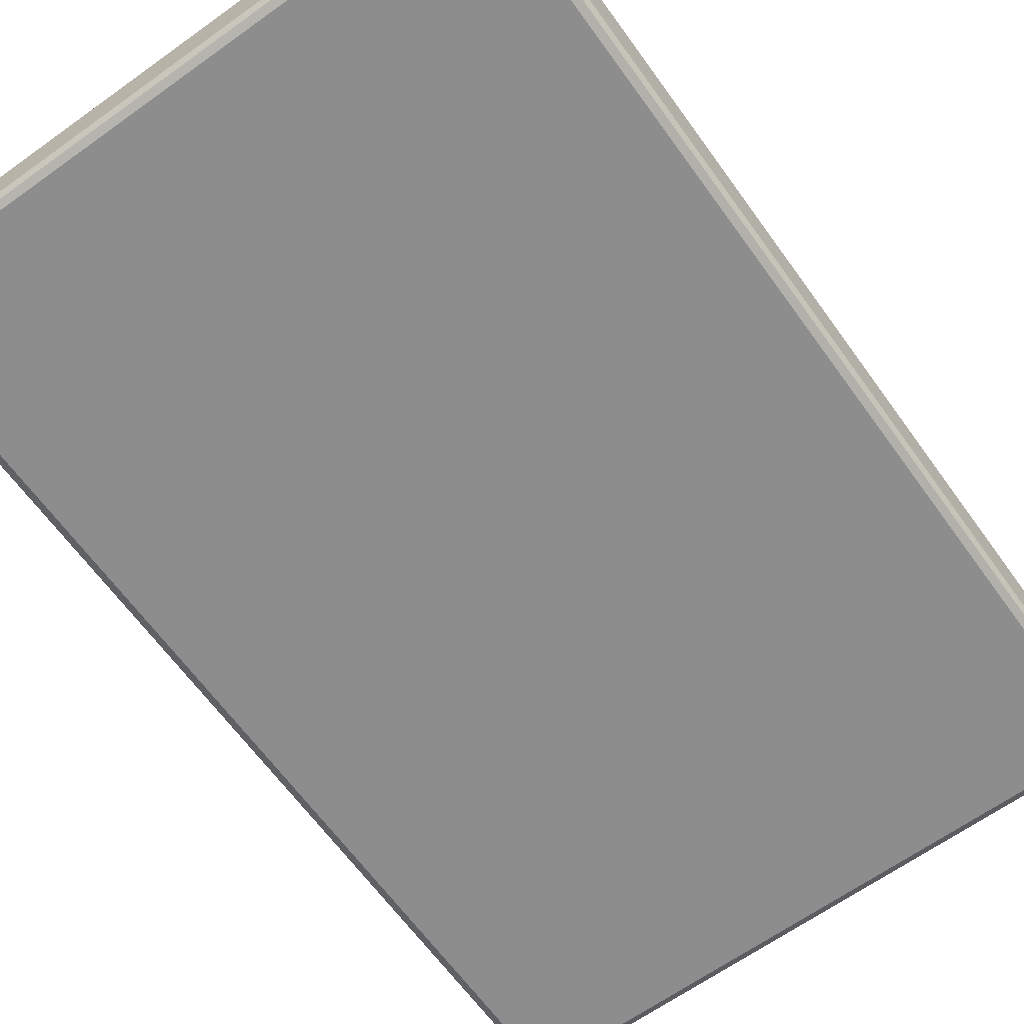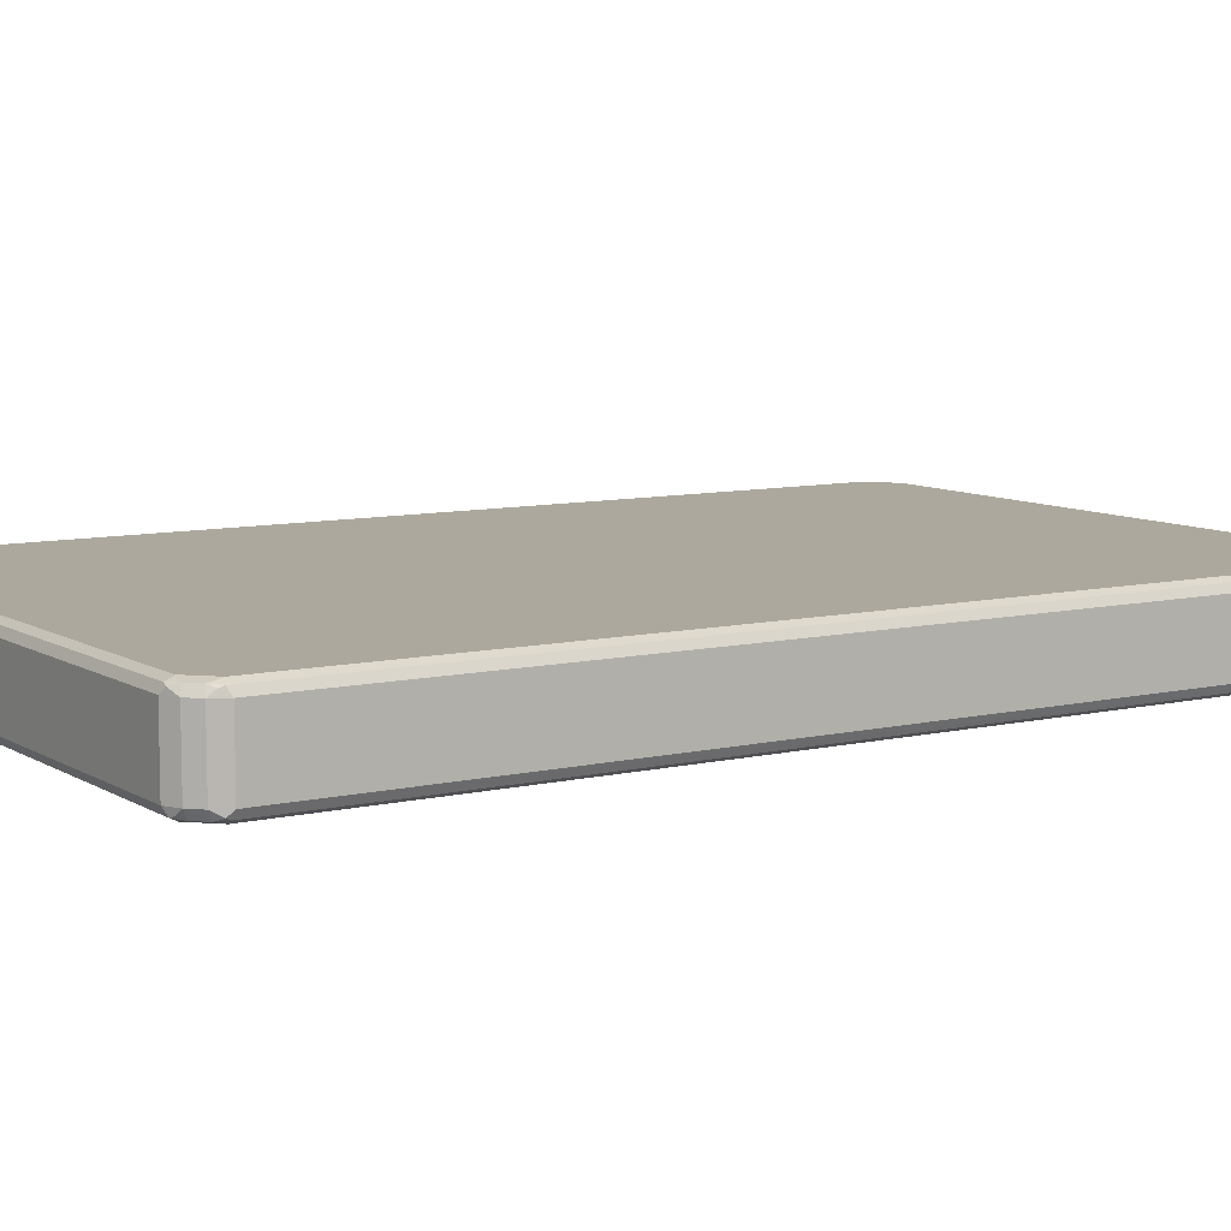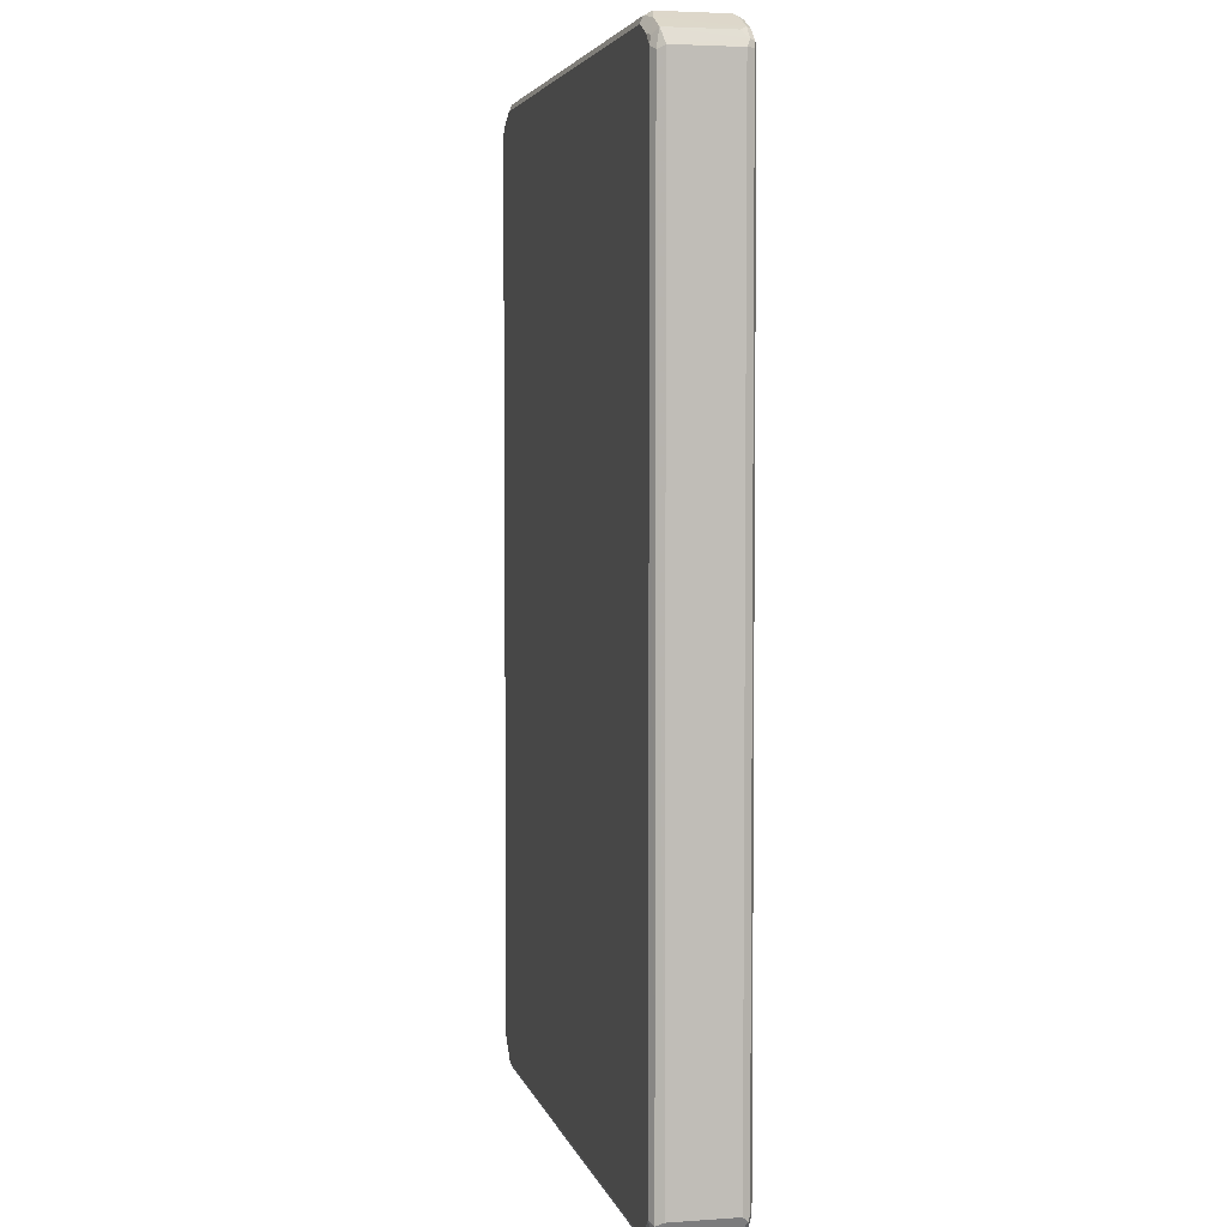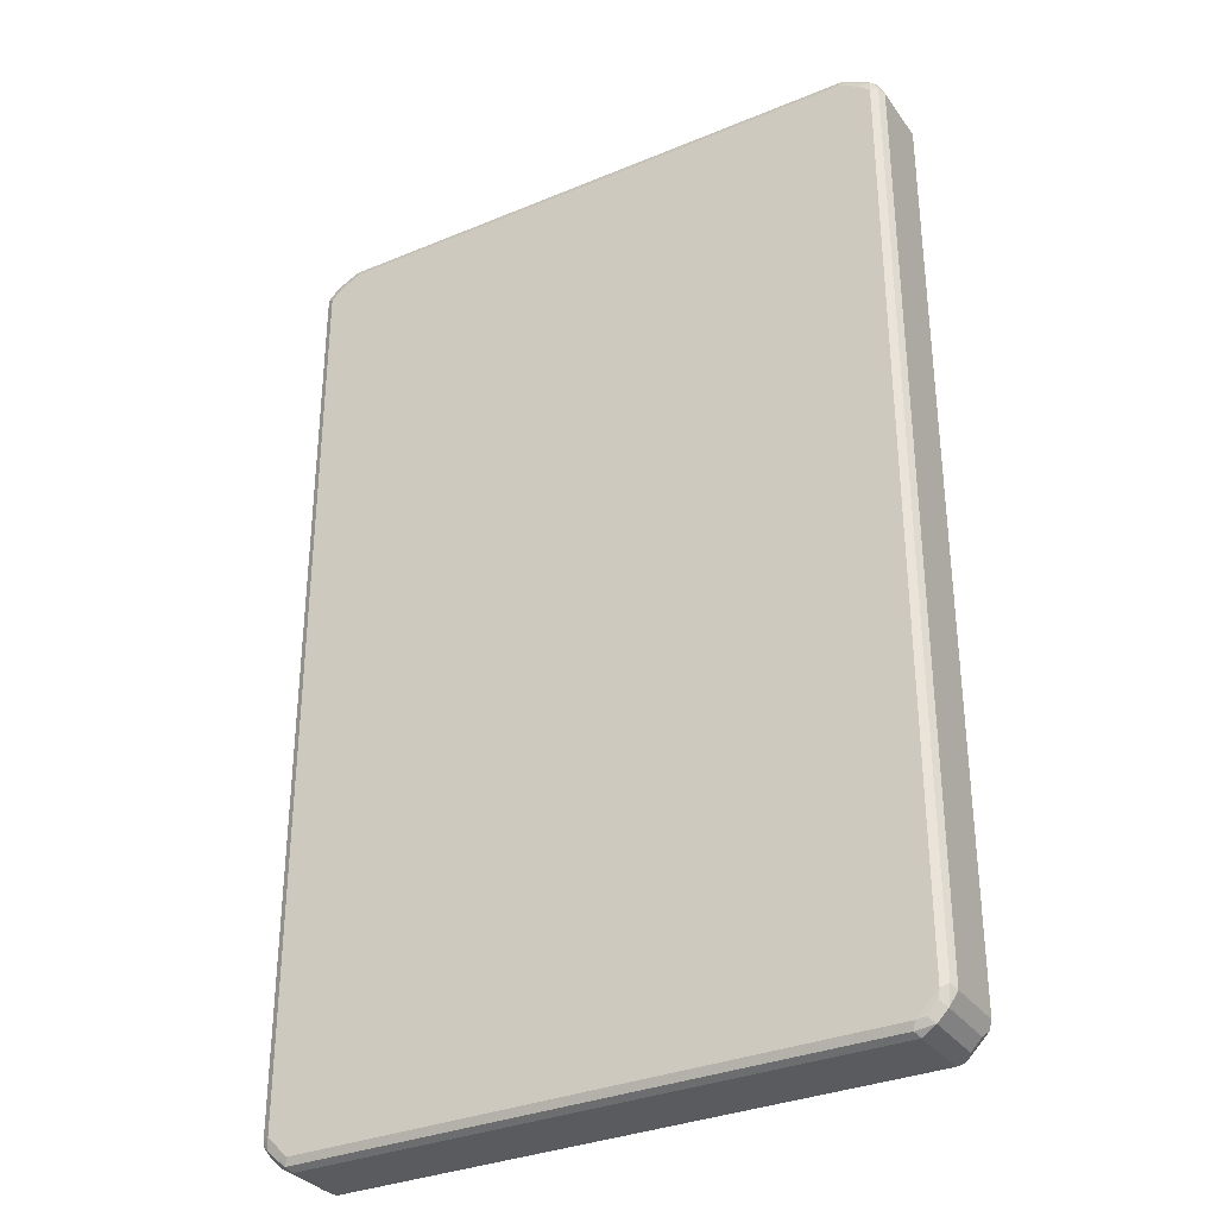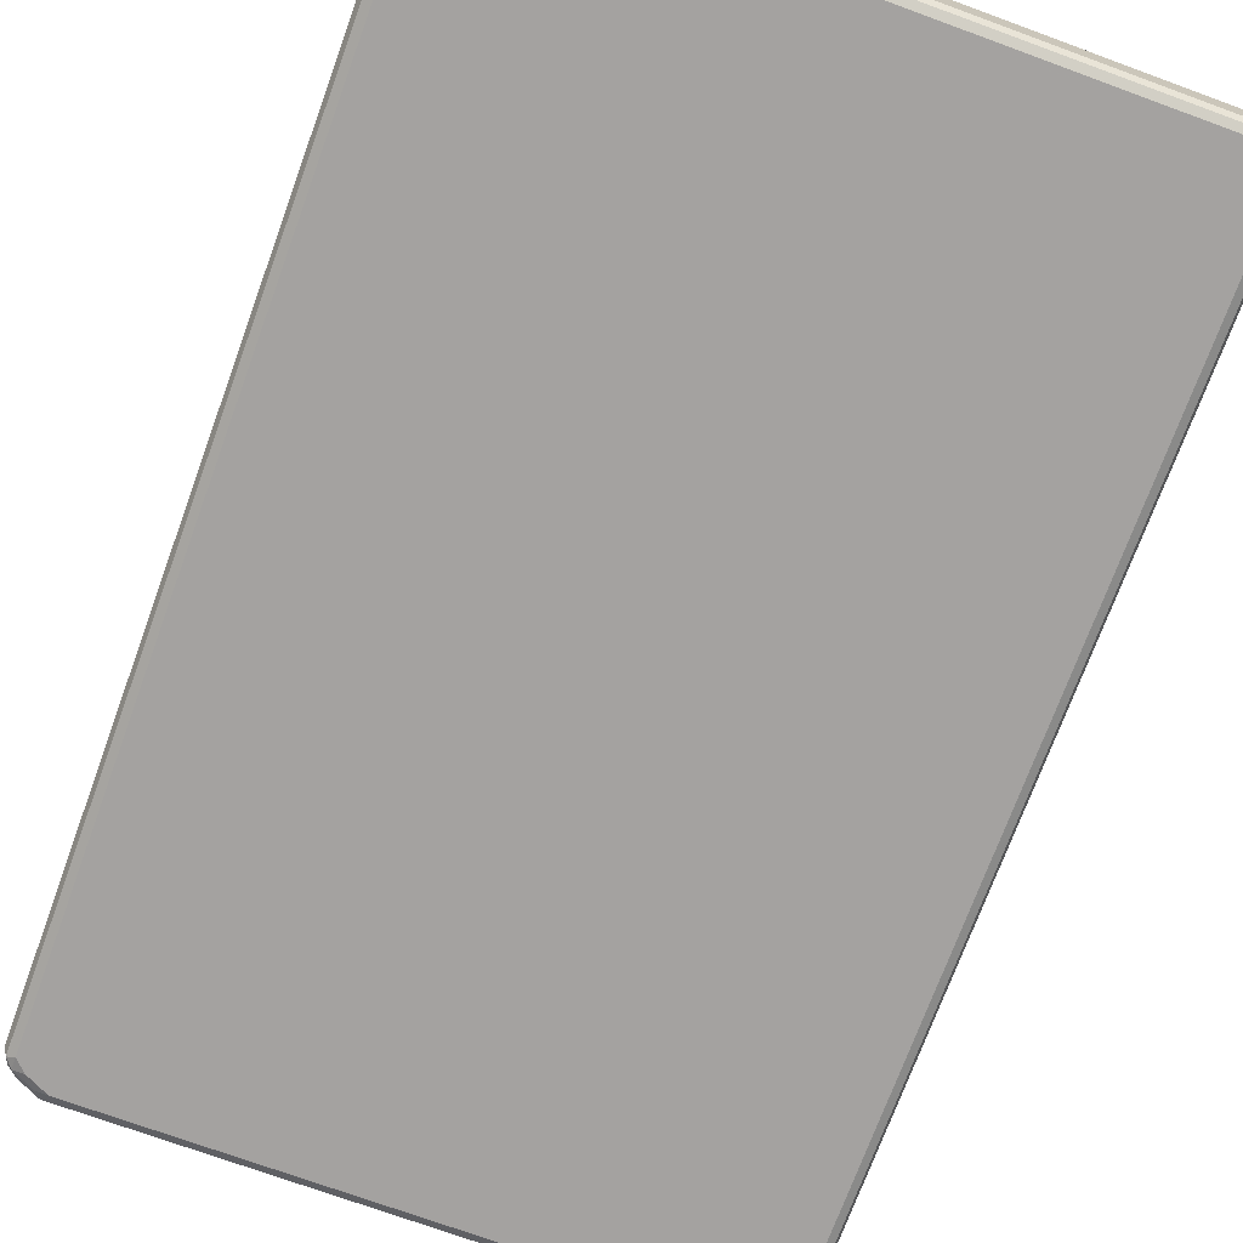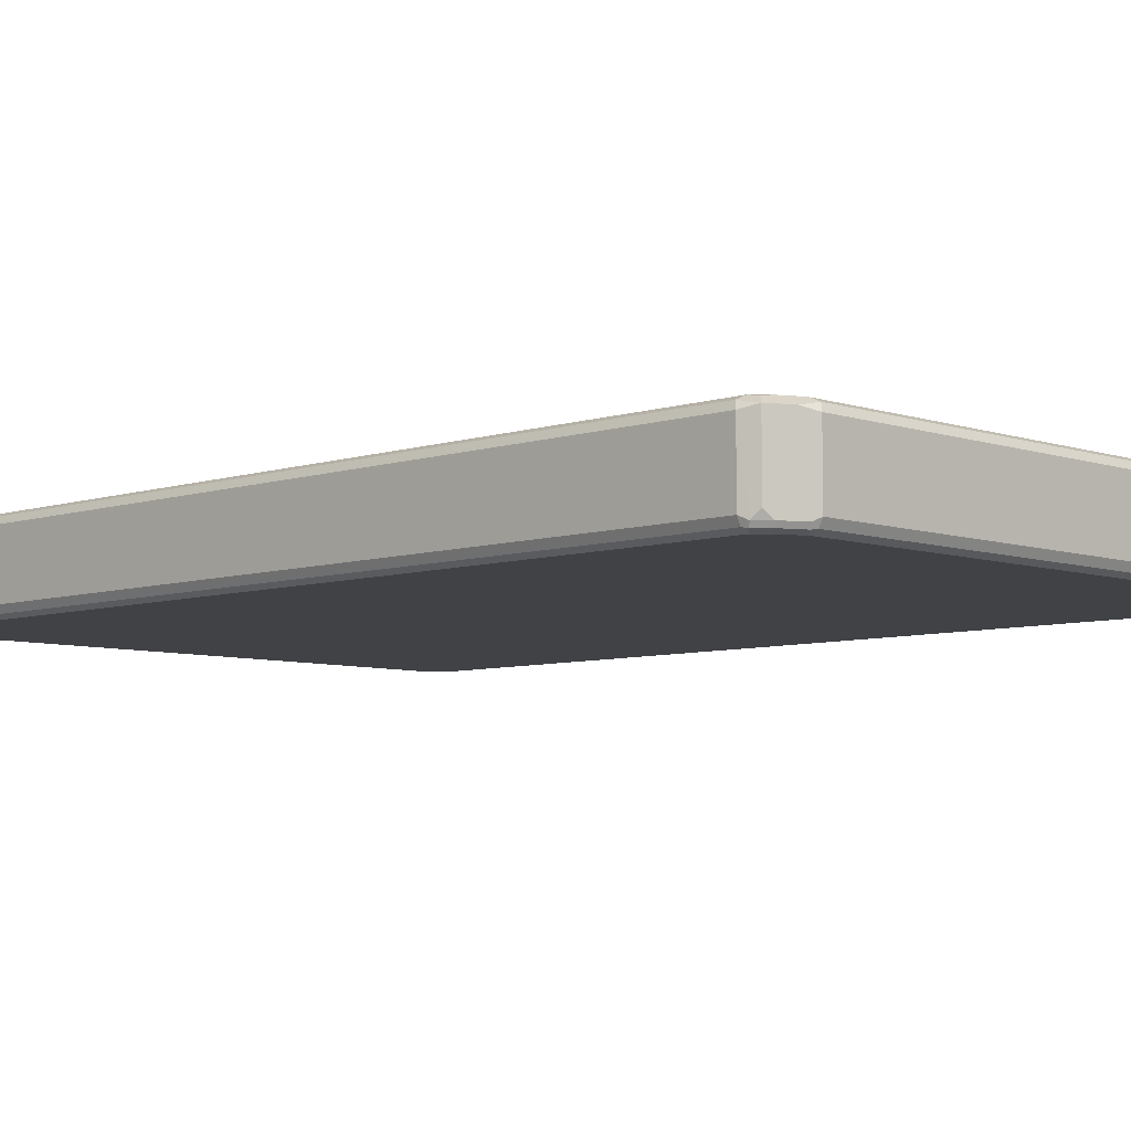
<metadata>
{"format":"obj","ext":"obj","renderer":"f3d","projection":"perspective","resolution":1024,"background":"white","views":[{"elev":-64.6,"azim":-144.2,"up":"+Z"},{"elev":8.7,"azim":57.5,"up":"+Z"},{"elev":4.2,"azim":77.1,"up":"+Y"},{"elev":-32.7,"azim":-150.1,"up":"+Y"},{"elev":-72.7,"azim":-20.1,"up":"+Z"},{"elev":-6.5,"azim":134.5,"up":"+Z"}]}
</metadata>
<code>
v 0.5011 0.8311 0.06111
v 0.5256 0.8189 -0.06111
v 0.4767 0.8434 -0.055
v 0.4889 0.8372 -0.06111
v 0.4859 0.8341 -0.06874
v 0.5225 0.8158 -0.06874
v 0.4767 0.825 -0.07334
v 0.5134 0.8067 -0.07334
v 0.5409 0.7975 -0.06874
v 0.5439 0.8006 -0.06111
v 0.5378 0.8127 -0.04889
v 0.5378 0.8127 0.06111
v 0.5286 0.8036 0.07028
v 0.5317 0.7884 0.07334
v 0.5134 0.8067 0.07334
v 0.4706 0.8372 0.06722
v 0.4767 0.8434 0.055
v -0.4767 0.8434 -0.055
v 0.4767 0.8372 -0.06722
v -0.4767 0.8372 -0.06722
v -0.4859 0.8387 -0.06416
v -0.495 0.8273 -0.06874
v -0.4767 0.825 -0.07334
v -0.5133 0.8067 -0.07334
v -0.5317 0.809 -0.06874
v -0.5225 0.8204 -0.06416
v -0.4767 0.8434 0.055
v -0.5377 0.8127 0.055
v -0.5377 0.8127 -0.055
v -0.5409 0.8021 -0.06416
v -0.55 0.7884 -0.055
v -0.5439 0.7944 -0.06722
v -0.5317 0.7884 -0.07334
v -0.5439 -0.6641 -0.06722
v -0.55 -0.6641 -0.055
v -0.55 0.7884 0.055
v -0.5454 0.7975 0.06416
v -0.534 0.8067 0.06874
v -0.5439 0.7884 0.06722
v -0.5439 -0.6641 0.06722
v -0.5317 0.7884 0.07334
v -0.5133 0.8067 0.07334
v -0.5195 0.8189 0.06722
v -0.5271 0.8158 0.06416
v -0.4828 0.8372 0.06722
v -0.4767 0.825 0.07334
v 0.4767 0.825 0.07334
v 0.3103 0.8372 0.06722
v -0.5316 -0.7884 0.07334
v 0.5316 -0.7884 0.07334
v 0.5439 -0.7945 0.06722
v 0.5439 0.7822 0.06722
v 0.55 -0.7884 0.055
v 0.5378 -0.8128 0.055
v 0.5408 -0.8021 0.06416
v 0.5316 -0.809 0.06874
v 0.5195 -0.8312 0.055
v 0.5133 -0.8273 0.06874
v 0.5042 -0.8388 0.06416
v 0.495 -0.8373 0.06722
v 0.495 -0.8251 0.07334
v -0.495 -0.8251 0.07334
v -0.495 -0.8373 0.06722
v -0.495 -0.8434 0.055
v -0.5042 -0.8342 0.06874
v -0.5072 -0.8373 0.06111
v -0.5439 -0.8006 0.06111
v -0.5225 -0.8159 0.06874
v -0.5408 -0.7976 0.06874
v -0.5439 -0.7884 0.06722
v -0.55 -0.7884 0.055
v -0.5378 -0.8128 -0.06111
v -0.5378 -0.8128 0.04889
v -0.5195 -0.8312 -0.06111
v -0.5103 -0.822 -0.07028
v -0.495 -0.8251 -0.07334
v -0.5316 -0.7884 -0.07334
v -0.5286 -0.8037 -0.07028
v -0.5439 -0.7823 -0.06722
v -0.55 -0.7884 -0.055
v 0.5316 -0.7884 -0.07334
v 0.495 -0.8251 -0.07334
v -0.4889 -0.8373 -0.06722
v -0.495 -0.8434 -0.055
v 0.495 -0.8434 -0.055
v 0.501 -0.8373 -0.06722
v 0.5195 -0.8312 -0.055
v 0.5087 -0.8342 -0.06416
v 0.5156 -0.8251 -0.06874
v 0.534 -0.8067 -0.06874
v 0.5378 -0.8128 -0.055
v 0.5454 -0.7976 -0.06416
v 0.55 -0.7884 -0.055
v 0.5439 -0.7884 -0.06722
v 0.5439 0.7884 -0.06722
v 0.5317 0.7884 -0.07334
v 0.55 0.7884 -0.055
v 0.495 -0.8434 0.055
v -0.5195 -0.8312 0.04889
v 0.55 0.7884 0.055
f 2 3 1
f 71 36 35
f 70 36 71
f 70 40 36
f 70 41 40
f 70 49 41
f 70 69 49
f 41 49 42
f 34 79 35
f 34 33 79
f 80 72 71
f 79 33 77
f 82 77 81
f 76 77 82
f 83 76 82
f 83 74 76
f 83 84 74
f 83 85 84
f 86 85 83
f 86 87 85
f 88 87 86
f 81 77 33
f 80 71 35
f 80 35 79
f 80 79 72
f 65 64 63
f 65 66 64
f 65 67 66
f 65 68 67
f 65 62 68
f 65 63 62
f 68 62 49
f 69 68 49
f 67 68 69
f 67 69 70
f 67 70 71
f 72 67 71
f 72 73 67
f 72 74 73
f 75 74 72
f 75 76 74
f 75 77 76
f 78 77 75
f 78 79 77
f 78 72 79
f 78 75 72
f 88 89 87
f 63 64 60
f 88 86 89
f 89 82 90
f 57 98 87
f 57 59 98
f 59 60 98
f 60 64 98
f 85 98 64
f 87 98 85
f 84 85 64
f 74 84 64
f 99 74 64
f 57 87 54
f 99 73 74
f 99 66 67
f 99 64 66
f 100 53 97
f 100 52 53
f 100 12 52
f 100 10 12
f 100 97 10
f 11 12 10
f 52 12 14
f 99 67 73
f 87 91 54
f 53 54 91
f 93 53 91
f 89 90 87
f 90 91 87
f 92 91 90
f 92 93 91
f 94 93 92
f 94 95 93
f 94 96 95
f 94 81 96
f 94 90 81
f 94 92 90
f 90 82 81
f 96 81 33
f 24 96 33
f 7 96 24
f 8 96 7
f 8 9 96
f 9 95 96
f 9 10 95
f 97 95 10
f 93 95 97
f 93 97 53
f 89 86 82
f 63 60 62
f 60 61 62
f 62 61 49
f 20 19 23
f 19 7 23
f 19 5 7
f 19 3 5
f 23 7 24
f 23 24 25
f 23 25 22
f 21 22 25
f 21 25 26
f 20 23 22
f 21 26 18
f 26 28 27
f 26 29 28
f 26 25 29
f 30 29 25
f 30 31 29
f 30 32 31
f 30 25 32
f 32 25 33
f 32 33 34
f 26 27 18
f 20 22 21
f 20 21 18
f 20 18 19
f 4 3 2
f 4 5 3
f 6 5 4
f 6 7 5
f 6 8 7
f 6 9 8
f 6 2 9
f 6 4 2
f 2 10 9
f 2 11 10
f 2 12 11
f 2 1 12
f 13 12 1
f 13 14 12
f 13 15 14
f 13 1 15
f 1 16 15
f 1 17 16
f 1 3 17
f 3 18 17
f 19 18 3
f 32 34 31
f 31 34 35
f 31 35 36
f 28 31 36
f 45 48 27
f 45 47 48
f 27 17 18
f 49 14 42
f 50 14 49
f 51 14 50
f 51 52 14
f 51 53 52
f 51 54 53
f 51 55 54
f 56 55 51
f 56 54 55
f 56 57 54
f 58 57 56
f 58 59 57
f 58 60 59
f 58 61 60
f 58 56 61
f 56 50 61
f 56 51 50
f 61 50 49
f 27 48 17
f 25 24 33
f 16 17 48
f 15 16 47
f 28 29 31
f 37 28 36
f 37 38 28
f 37 39 38
f 37 36 39
f 40 39 36
f 41 39 40
f 38 39 41
f 38 41 42
f 43 38 42
f 44 38 43
f 44 28 38
f 44 43 28
f 28 43 27
f 43 45 27
f 46 45 43
f 46 47 45
f 46 42 47
f 46 43 42
f 47 42 14
f 15 47 14
f 16 48 47
f 86 83 82

</code>
